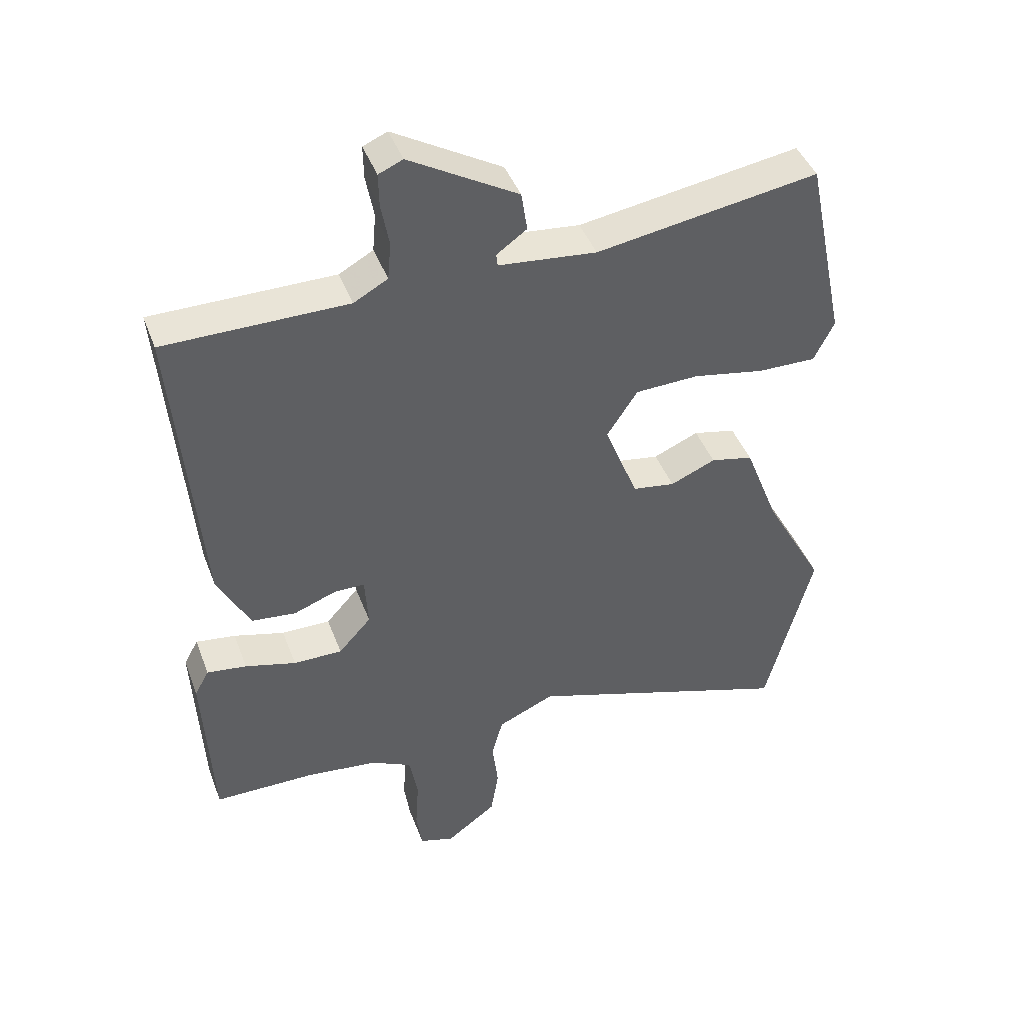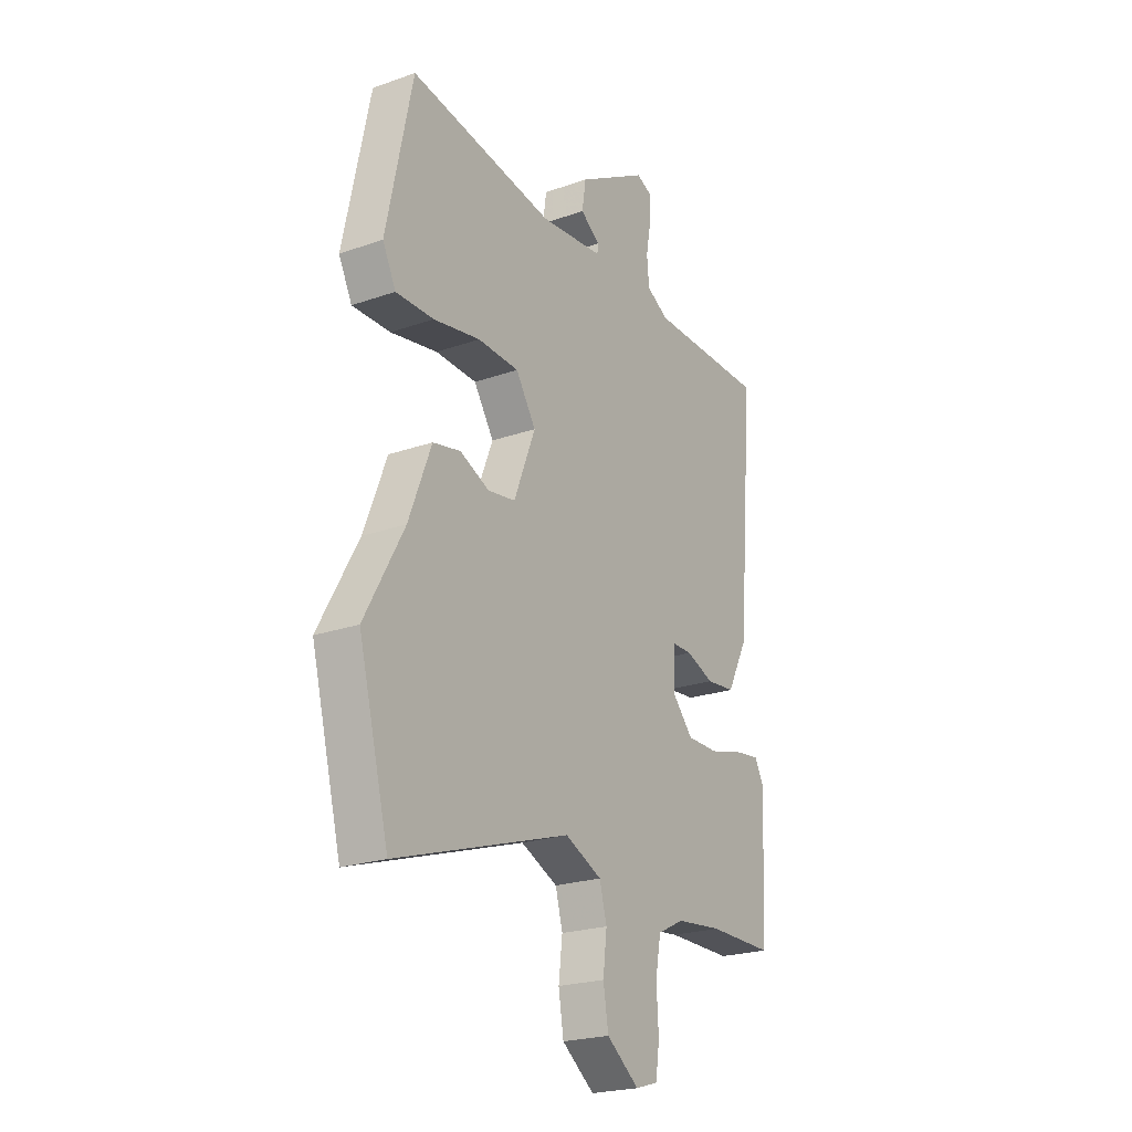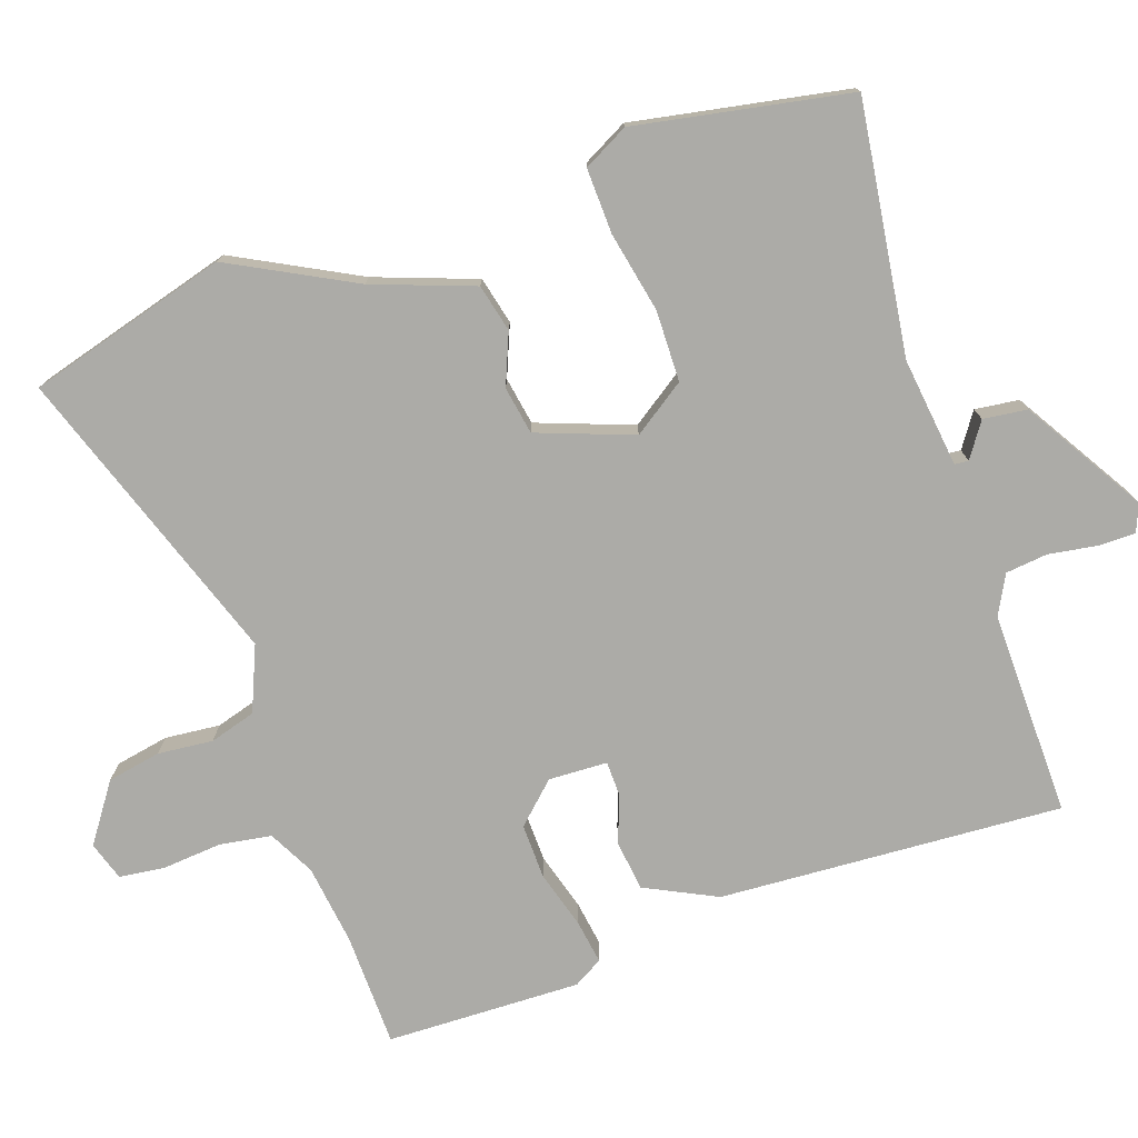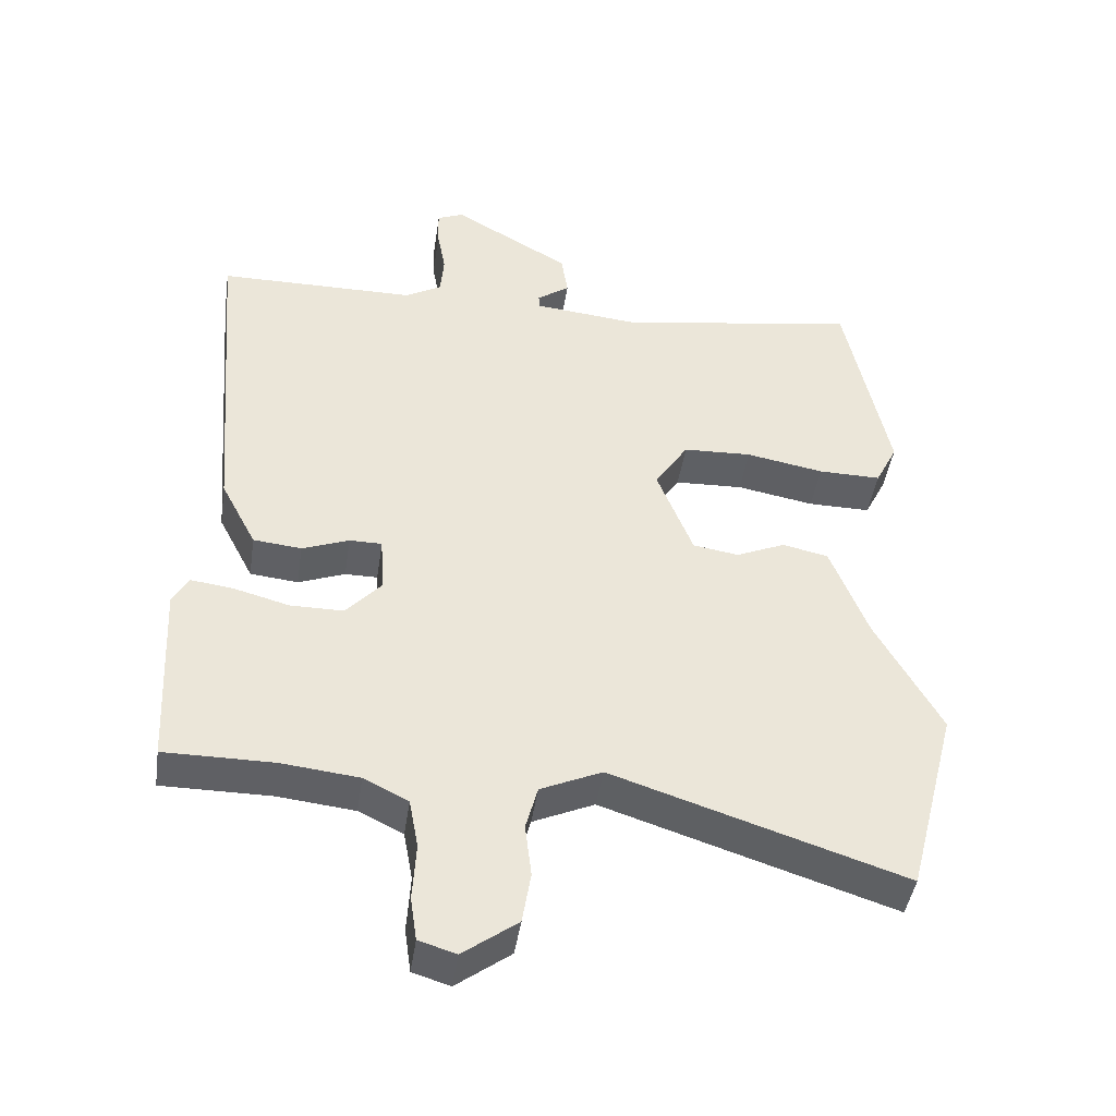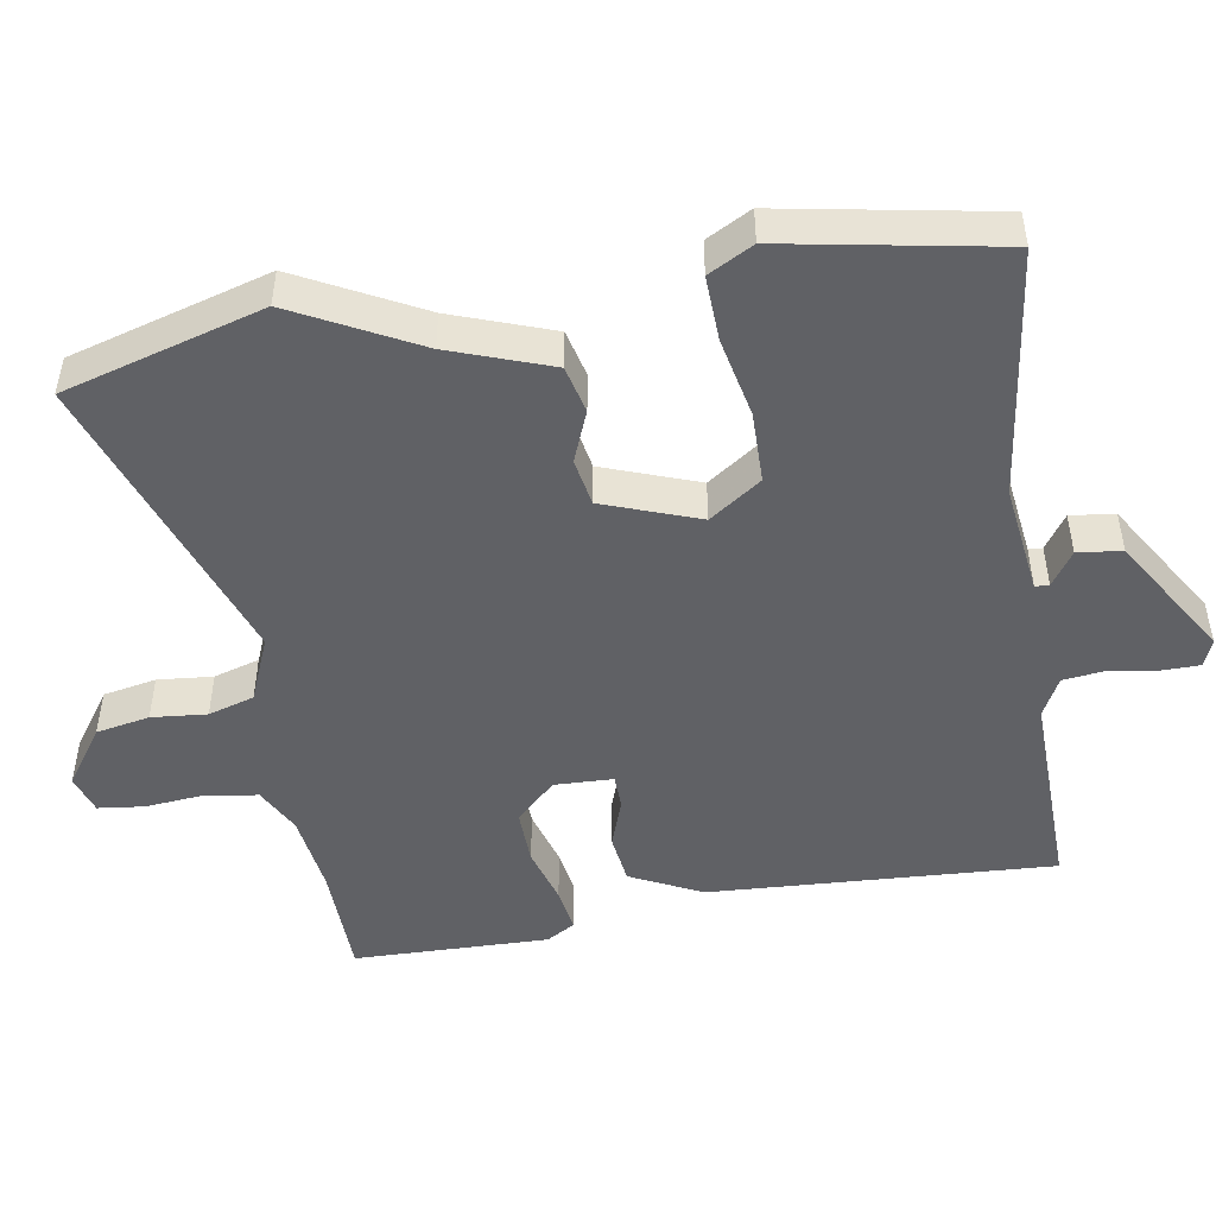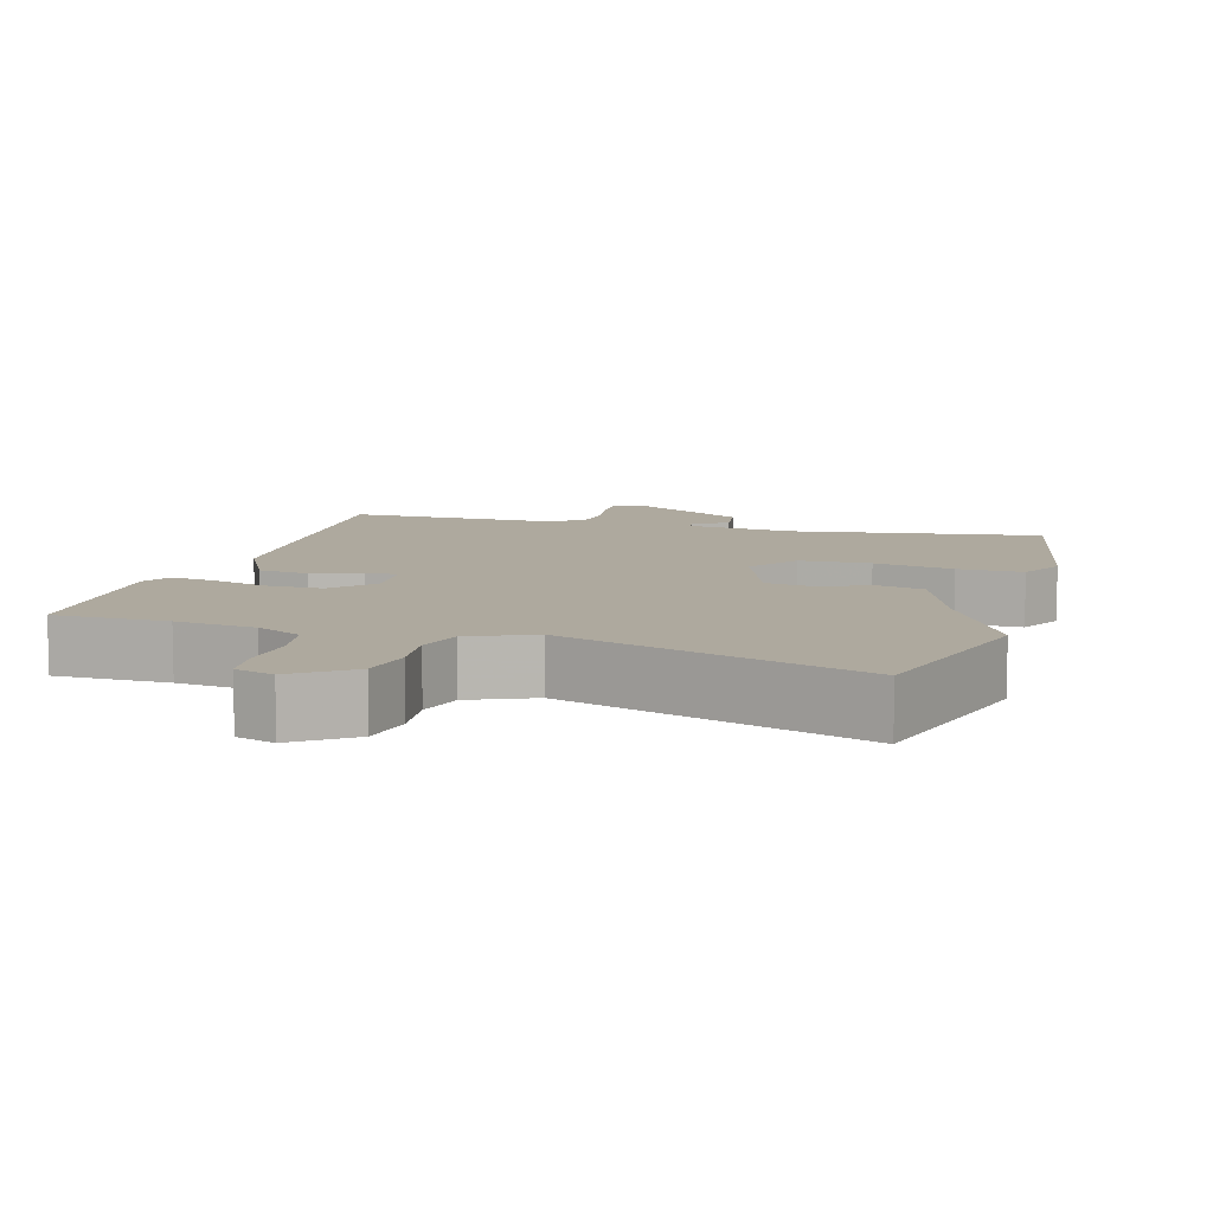
<metadata>
{"format":"obj","ext":"obj","renderer":"f3d","projection":"perspective","resolution":1024,"background":"white","views":[{"elev":43.2,"azim":160.2,"up":"+Z"},{"elev":-22.7,"azim":-58.9,"up":"+Z"},{"elev":-76.3,"azim":-69.7,"up":"+Y"},{"elev":-43.9,"azim":171.6,"up":"+Z"},{"elev":-48.9,"azim":-79.0,"up":"+Y"},{"elev":9.0,"azim":-163.2,"up":"+Y"}]}
</metadata>
<code>
v -0.475 0.07 -0.598
v -0.546 0.07 -0.324
v -0.454 0.07 -0.158
v -0.401 0.07 -0.022
v -0.336 0.07 -0.008
v -0.267 0.07 -0.038
v -0.202 0.07 -0.028
v -0.151 0.07 0.101
v -0.198 0.07 0.173
v -0.295 0.07 0.177
v -0.405 0.07 0.157
v -0.494 0.07 0.156
v -0.525 0.07 0.218
v -0.464 0.07 0.509
v -0.124 0.07 0.454
v 0.026 0.07 0.469
v 0.028 0.07 0.488
v -0.018 0.07 0.521
v -0.009 0.07 0.581
v 0.157 0.07 0.677
v 0.194 0.07 0.661
v 0.193 0.07 0.61
v 0.181 0.07 0.545
v 0.186 0.07 0.487
v 0.238 0.07 0.458
v 0.518 0.07 0.456
v 0.479 0.07 -0.011
v 0.429 0.07 -0.107
v 0.361 0.07 -0.114
v 0.295 0.07 -0.089
v 0.249 0.07 -0.089
v 0.244 0.07 -0.169
v 0.294 0.07 -0.224
v 0.369 0.07 -0.224
v 0.447 0.07 -0.203
v 0.508 0.07 -0.195
v 0.53 0.07 -0.235
v 0.517 0.07 -0.5
v 0.362 0.07 -0.5
v 0.253 0.07 -0.512
v 0.19 0.07 -0.543
v 0.177 0.07 -0.613
v 0.182 0.07 -0.694
v 0.173 0.07 -0.756
v 0.12 0.07 -0.772
v 0.043 0.07 -0.715
v 0.031 0.07 -0.642
v 0.04 0.07 -0.567
v 0.023 0.07 -0.504
v -0.064 0.07 -0.465
v -0.475 0 -0.598
v -0.546 0 -0.324
v -0.454 0 -0.158
v -0.401 0 -0.022
v -0.336 0 -0.008
v -0.267 0 -0.038
v -0.202 0 -0.028
v -0.151 0 0.101
v -0.198 0 0.173
v -0.295 0 0.177
v -0.405 0 0.157
v -0.494 0 0.156
v -0.525 0 0.218
v -0.464 0 0.509
v -0.124 0 0.454
v 0.026 0 0.469
v 0.028 0 0.488
v -0.018 0 0.521
v -0.009 0 0.581
v 0.157 0 0.677
v 0.194 0 0.661
v 0.193 0 0.61
v 0.181 0 0.545
v 0.186 0 0.487
v 0.238 0 0.458
v 0.518 0 0.456
v 0.479 0 -0.011
v 0.429 0 -0.107
v 0.361 0 -0.114
v 0.295 0 -0.089
v 0.249 0 -0.089
v 0.244 0 -0.169
v 0.294 0 -0.224
v 0.369 0 -0.224
v 0.447 0 -0.203
v 0.508 0 -0.195
v 0.53 0 -0.235
v 0.517 0 -0.5
v 0.362 0 -0.5
v 0.253 0 -0.512
v 0.19 0 -0.543
v 0.177 0 -0.613
v 0.182 0 -0.694
v 0.173 0 -0.756
v 0.12 0 -0.772
v 0.043 0 -0.715
v 0.031 0 -0.642
v 0.04 0 -0.567
v 0.023 0 -0.504
v -0.064 0 -0.465
f 46 47 48
f 45 46 48
f 44 45 48
f 43 44 48
f 42 43 48
f 41 42 48 49
f 40 41 49 50
f 37 38 39
f 36 37 39
f 35 36 39
f 34 35 39
f 39 40 50
f 34 39 50
f 33 34 50
f 28 29 30
f 27 28 30
f 26 27 30
f 25 26 30
f 24 25 30 31
f 21 22 23
f 20 21 23
f 19 20 23
f 18 19 23
f 17 18 23
f 16 17 23 24
f 13 14 15
f 12 13 15
f 11 12 15
f 10 11 15
f 9 10 15 16
f 24 31 32
f 16 24 32
f 9 16 32
f 8 9 32
f 3 4 5 6
f 2 3 6 7
f 50 1 2 7
f 32 33 50
f 8 32 50
f 7 8 50
f 98 97 96
f 98 96 95
f 98 95 94
f 98 94 93
f 98 93 92
f 99 98 92 91
f 100 99 91 90
f 89 88 87
f 89 87 86
f 89 86 85
f 89 85 84
f 100 90 89
f 100 89 84
f 100 84 83
f 80 79 78
f 80 78 77
f 80 77 76
f 80 76 75
f 81 80 75 74
f 73 72 71
f 73 71 70
f 73 70 69
f 73 69 68
f 73 68 67
f 74 73 67 66
f 65 64 63
f 65 63 62
f 65 62 61
f 65 61 60
f 66 65 60 59
f 82 81 74
f 82 74 66
f 82 66 59
f 82 59 58
f 56 55 54 53
f 57 56 53 52
f 57 52 51 100
f 100 83 82
f 100 82 58
f 100 58 57
f 1 51 52 2
f 2 52 53 3
f 3 53 54 4
f 4 54 55 5
f 5 55 56 6
f 6 56 57 7
f 7 57 58 8
f 8 58 59 9
f 9 59 60 10
f 10 60 61 11
f 11 61 62 12
f 12 62 63 13
f 13 63 64 14
f 14 64 65 15
f 15 65 66 16
f 16 66 67 17
f 17 67 68 18
f 18 68 69 19
f 19 69 70 20
f 20 70 71 21
f 21 71 72 22
f 22 72 73 23
f 23 73 74 24
f 24 74 75 25
f 25 75 76 26
f 26 76 77 27
f 27 77 78 28
f 28 78 79 29
f 29 79 80 30
f 30 80 81 31
f 31 81 82 32
f 32 82 83 33
f 33 83 84 34
f 34 84 85 35
f 35 85 86 36
f 36 86 87 37
f 37 87 88 38
f 38 88 89 39
f 39 89 90 40
f 40 90 91 41
f 41 91 92 42
f 42 92 93 43
f 43 93 94 44
f 44 94 95 45
f 45 95 96 46
f 46 96 97 47
f 47 97 98 48
f 48 98 99 49
f 49 99 100 50
f 50 100 51 1

</code>
